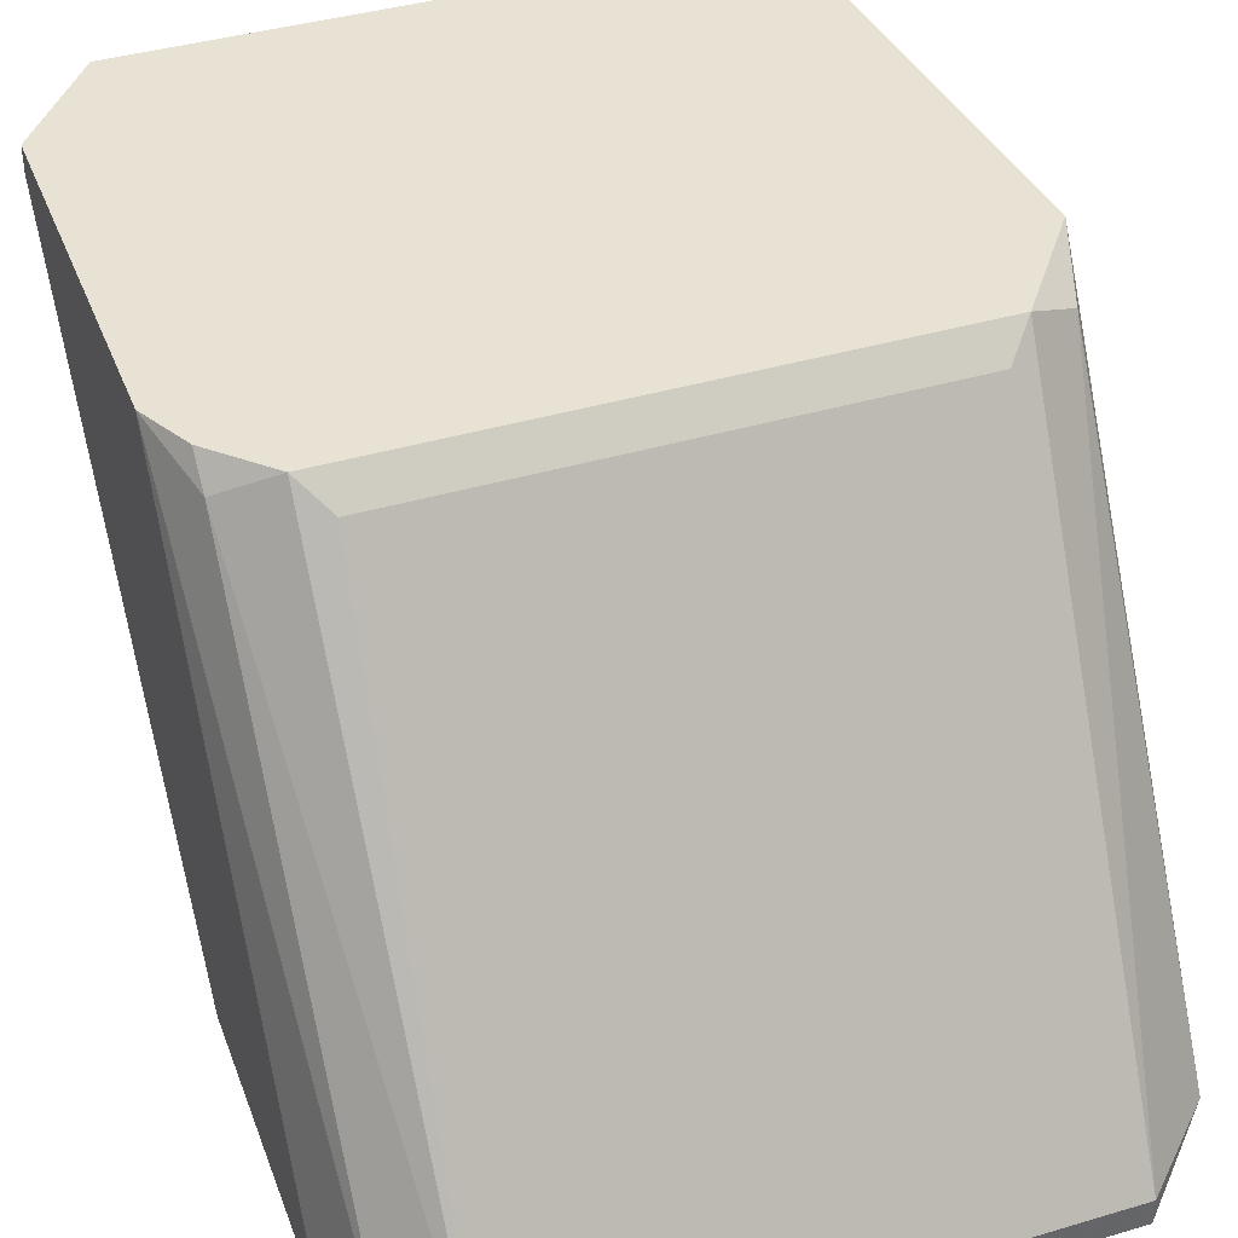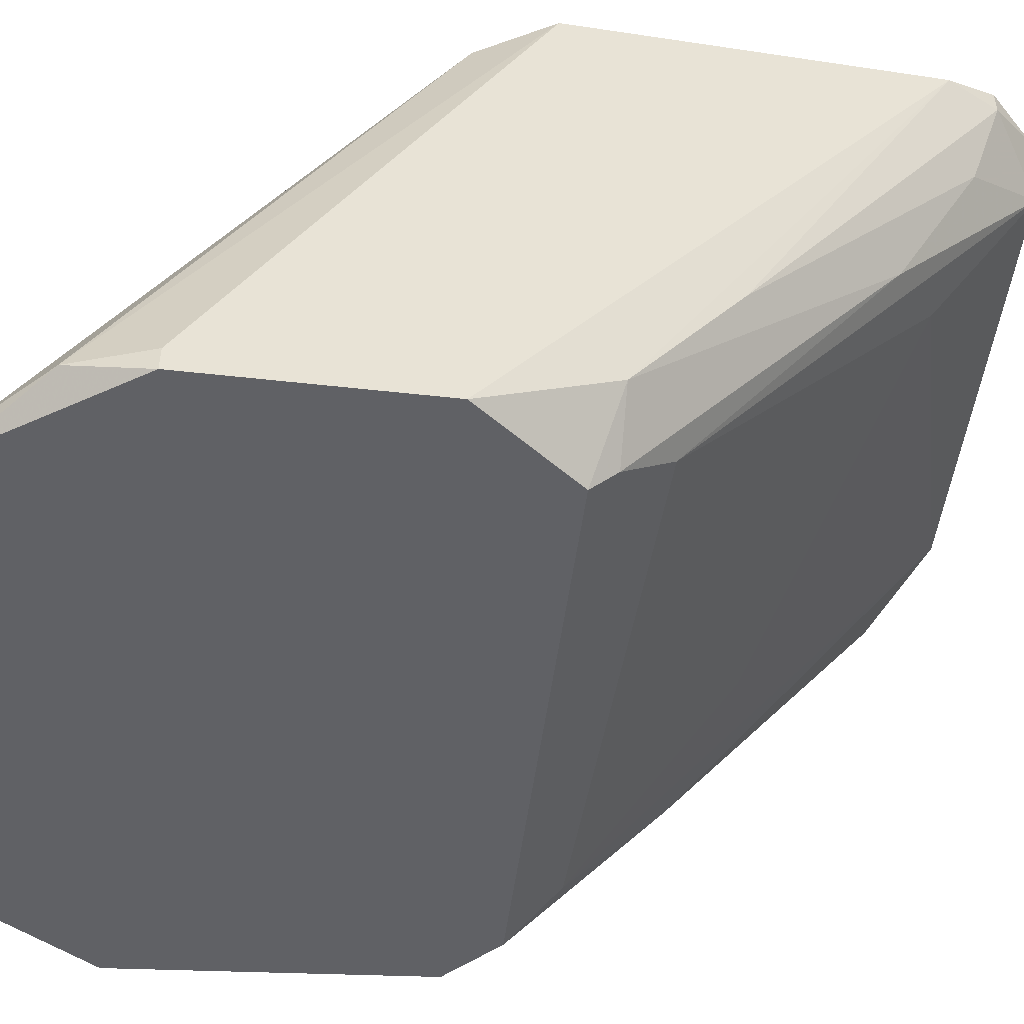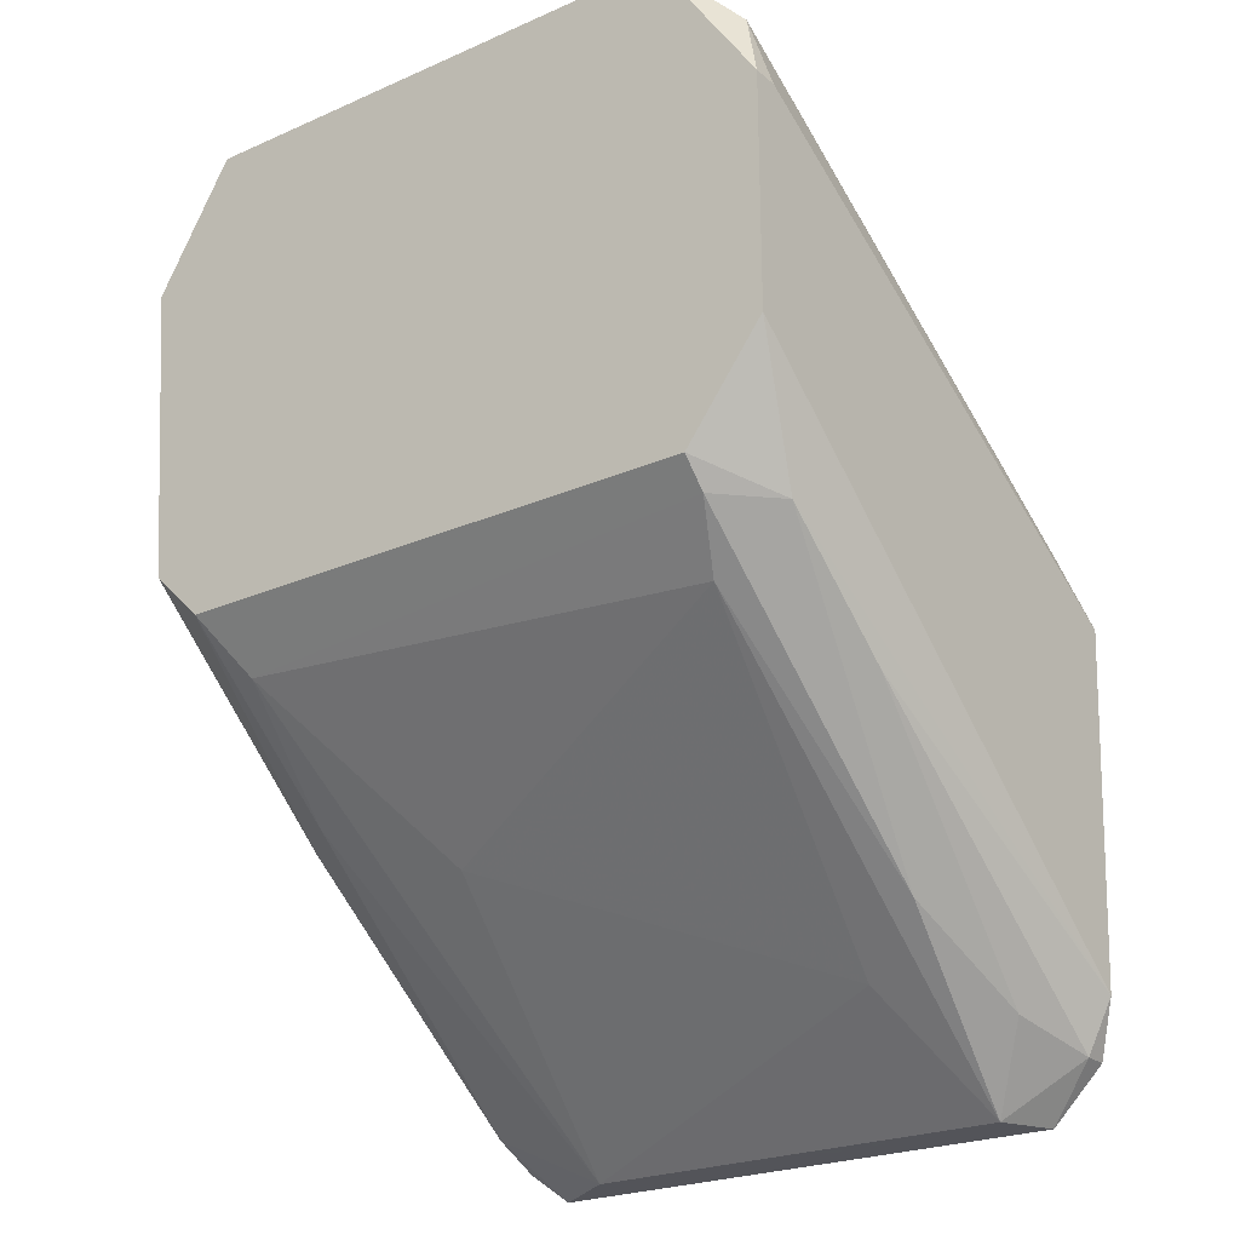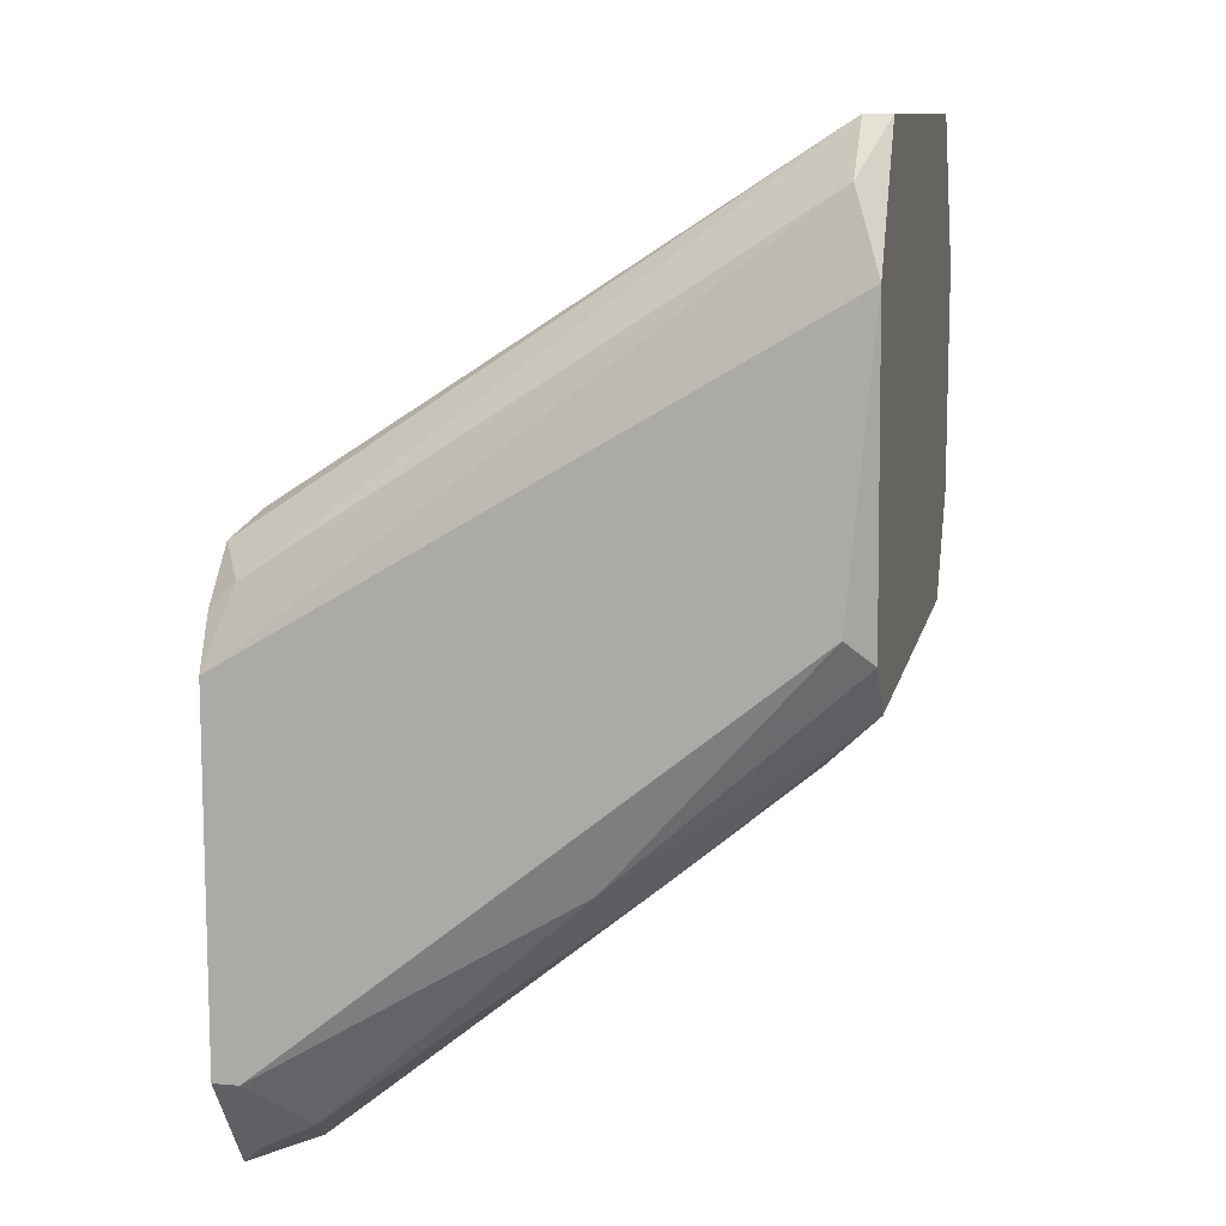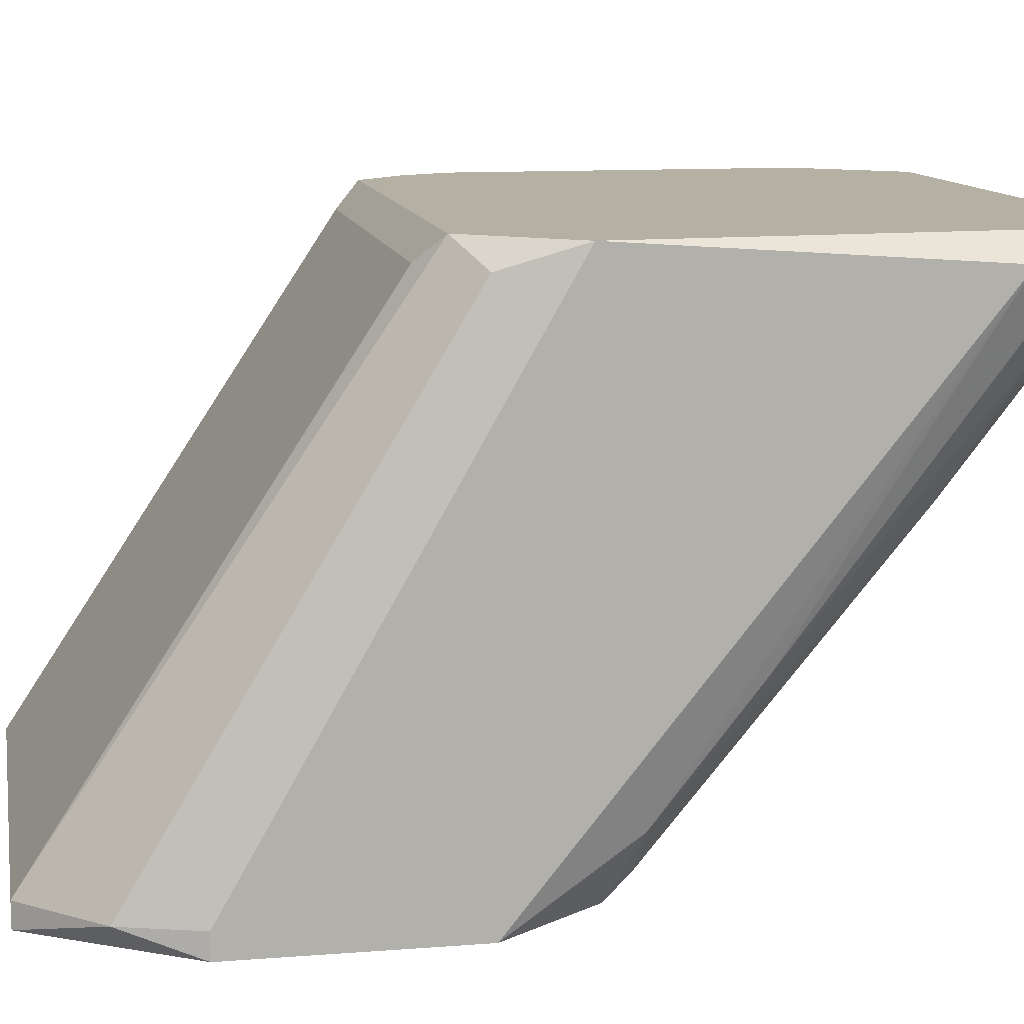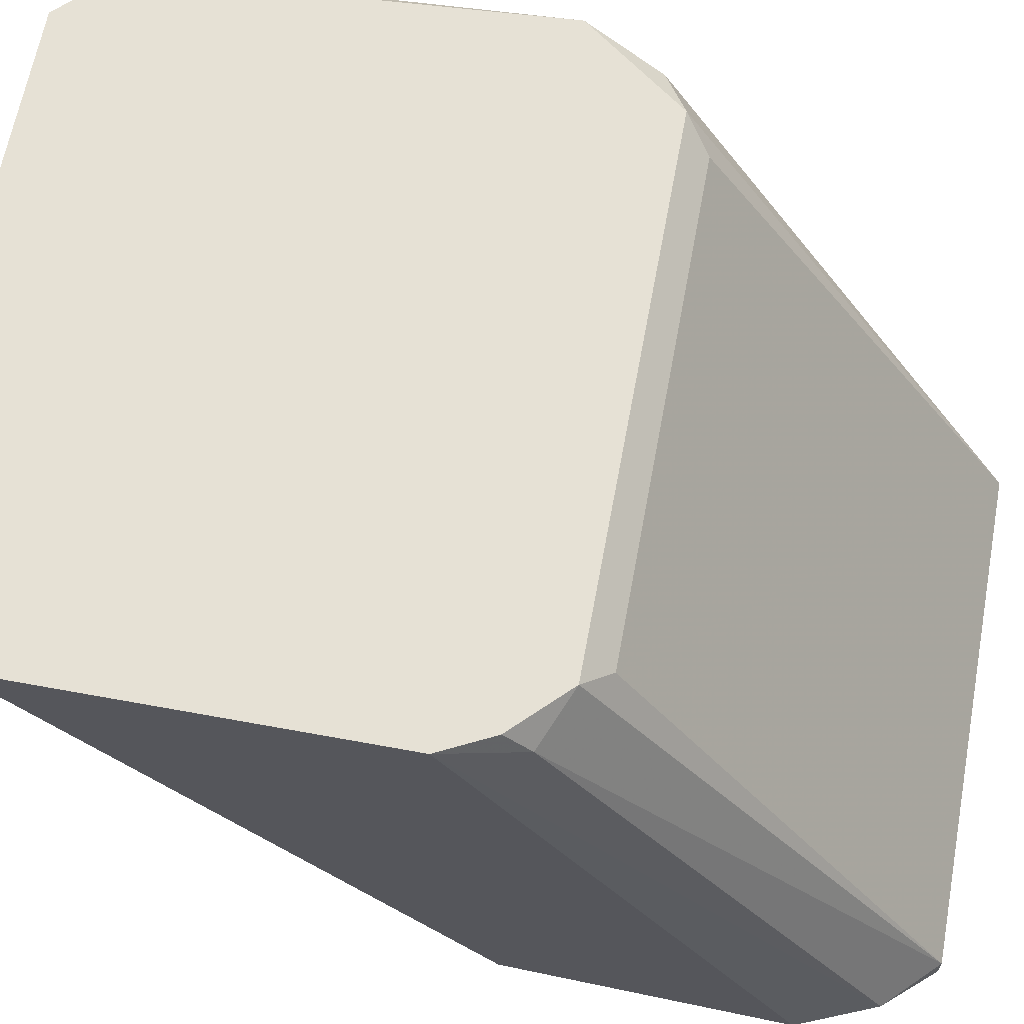
<metadata>
{"format":"obj","ext":"obj","renderer":"f3d","projection":"perspective","resolution":1024,"background":"white","views":[{"elev":39.7,"azim":-20.2,"up":"+Y"},{"elev":-49.4,"azim":82.9,"up":"+Y"},{"elev":-23.9,"azim":36.1,"up":"+Z"},{"elev":10.7,"azim":-78.4,"up":"+Z"},{"elev":11.5,"azim":79.3,"up":"+Y"},{"elev":64.4,"azim":-79.5,"up":"+Y"}]}
</metadata>
<code>
v -0.006364 0.00899 -0.07869
v -0.008688 0.02178 -0.08915
v -0.01102 0.02294 -0.06242
v -0.01102 0.000848 -0.07171
v -0.01334 0.02294 -0.08799
v -0.01334 0.02061 -0.08683
v -0.01567 -0.001477 -0.05311
v -0.01567 0.02294 -0.0845
v -0.01567 0.02411 -0.0845
v -0.01567 0.02411 -0.06822
v -0.01567 -0.000315 -0.0659
v -0.01218 -0.001477 -0.04729
v -0.01218 -0.001477 -0.06938
v -0.01218 0.02411 -0.06358
v -0.01218 0.02411 -0.08915
v -0.01218 0.006666 -0.07636
v -0.01218 -0.000315 -0.04729
v -0.0145 -0.001477 -0.06707
v -0.0145 0.02294 -0.06474
v -0.0145 0.00899 -0.07636
v -0.0145 0.02411 -0.0659
v -0.0145 -0.000315 -0.04962
v 0.01457 0.02294 -0.08683
v 0.01457 0.02294 -0.06474
v 0.01457 0.002015 -0.07055
v 0.01457 0.007825 -0.0752
v 0.01457 0.02411 -0.08683
v 0.01457 -0.000315 -0.05079
v 0.01224 -0.001477 -0.06938
v 0.01224 0.01364 -0.08218
v 0.01224 0.02411 -0.06358
v 0.01224 0.02411 -0.08915
v 0.01224 -0.000315 -0.07055
v 0.01573 -0.001477 -0.06474
v 0.01573 -0.001477 -0.05427
v 0.01573 0.02294 -0.0845
v 0.01573 0.02411 -0.06822
v 0.01573 -0.000315 -0.05427
v 0.01341 0.01945 -0.08566
v 0.01108 -0.001477 -0.04729
v 0.01108 0.02294 -0.06242
v 0.01108 0.002015 -0.07287
v 0.01108 0.02178 -0.08915
v 0.01108 -0.000315 -0.04729
v 0.008752 0.01597 -0.0845
f 26 39 23
f 31 27 21
f 21 27 9
f 18 35 12
f 38 35 37
f 27 31 37
f 35 18 34
f 37 35 34
f 12 22 7
f 18 12 7
f 21 9 10
f 7 22 10
f 9 7 10
f 27 37 36
f 37 34 36
f 44 3 17
f 22 12 17
f 12 44 17
f 5 9 15
f 9 27 15
f 43 2 15
f 7 9 11
f 18 7 11
f 35 38 28
f 38 37 28
f 33 4 42
f 34 18 13
f 44 31 41
f 31 3 41
f 3 44 41
f 12 35 40
f 44 12 40
f 35 28 40
f 28 44 40
f 5 15 6
f 15 2 6
f 31 44 24
f 37 31 24
f 44 28 24
f 28 37 24
f 15 27 32
f 43 15 32
f 4 33 29
f 34 13 29
f 13 4 29
f 31 21 14
f 3 31 14
f 17 3 14
f 18 11 20
f 13 18 20
f 4 2 1
f 42 4 1
f 2 43 45
f 43 42 45
f 1 2 45
f 42 1 45
f 10 22 19
f 21 10 19
f 22 17 19
f 14 21 19
f 17 14 19
f 9 5 8
f 11 9 8
f 5 6 8
f 20 11 8
f 6 20 8
f 2 4 16
f 4 13 16
f 6 2 16
f 13 20 16
f 20 6 16
f 36 34 25
f 26 36 25
f 29 33 25
f 34 29 25
f 33 42 30
f 42 43 30
f 43 39 30
f 39 26 30
f 26 25 30
f 25 33 30
f 27 36 23
f 36 26 23
f 32 27 23
f 43 32 23
f 39 43 23

</code>
